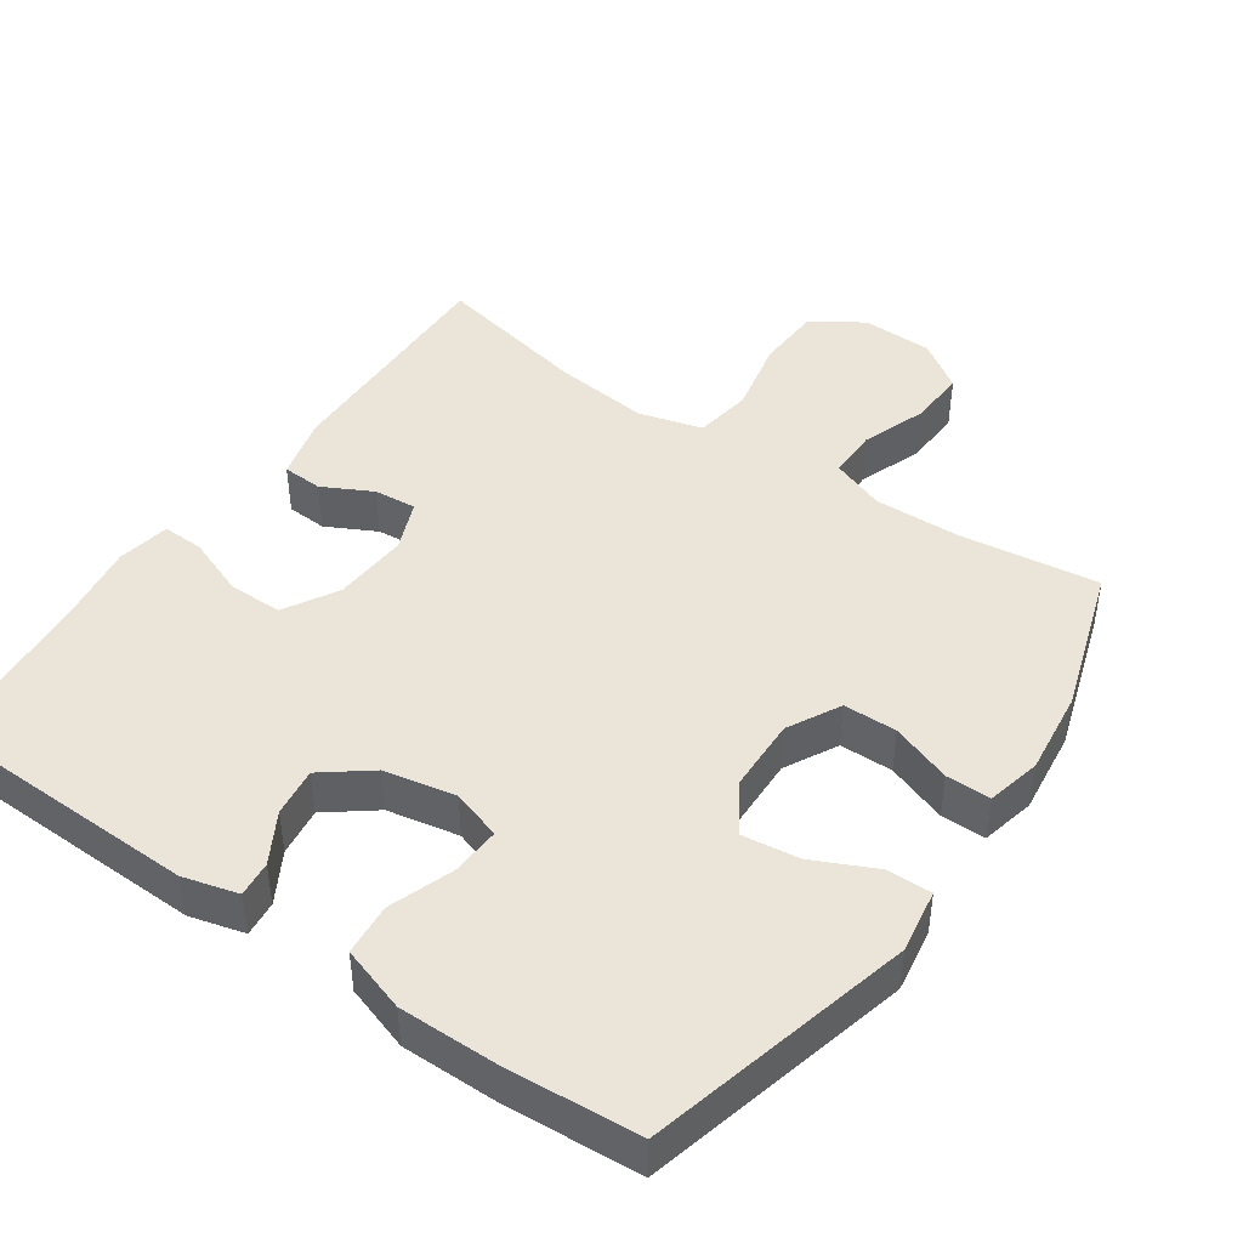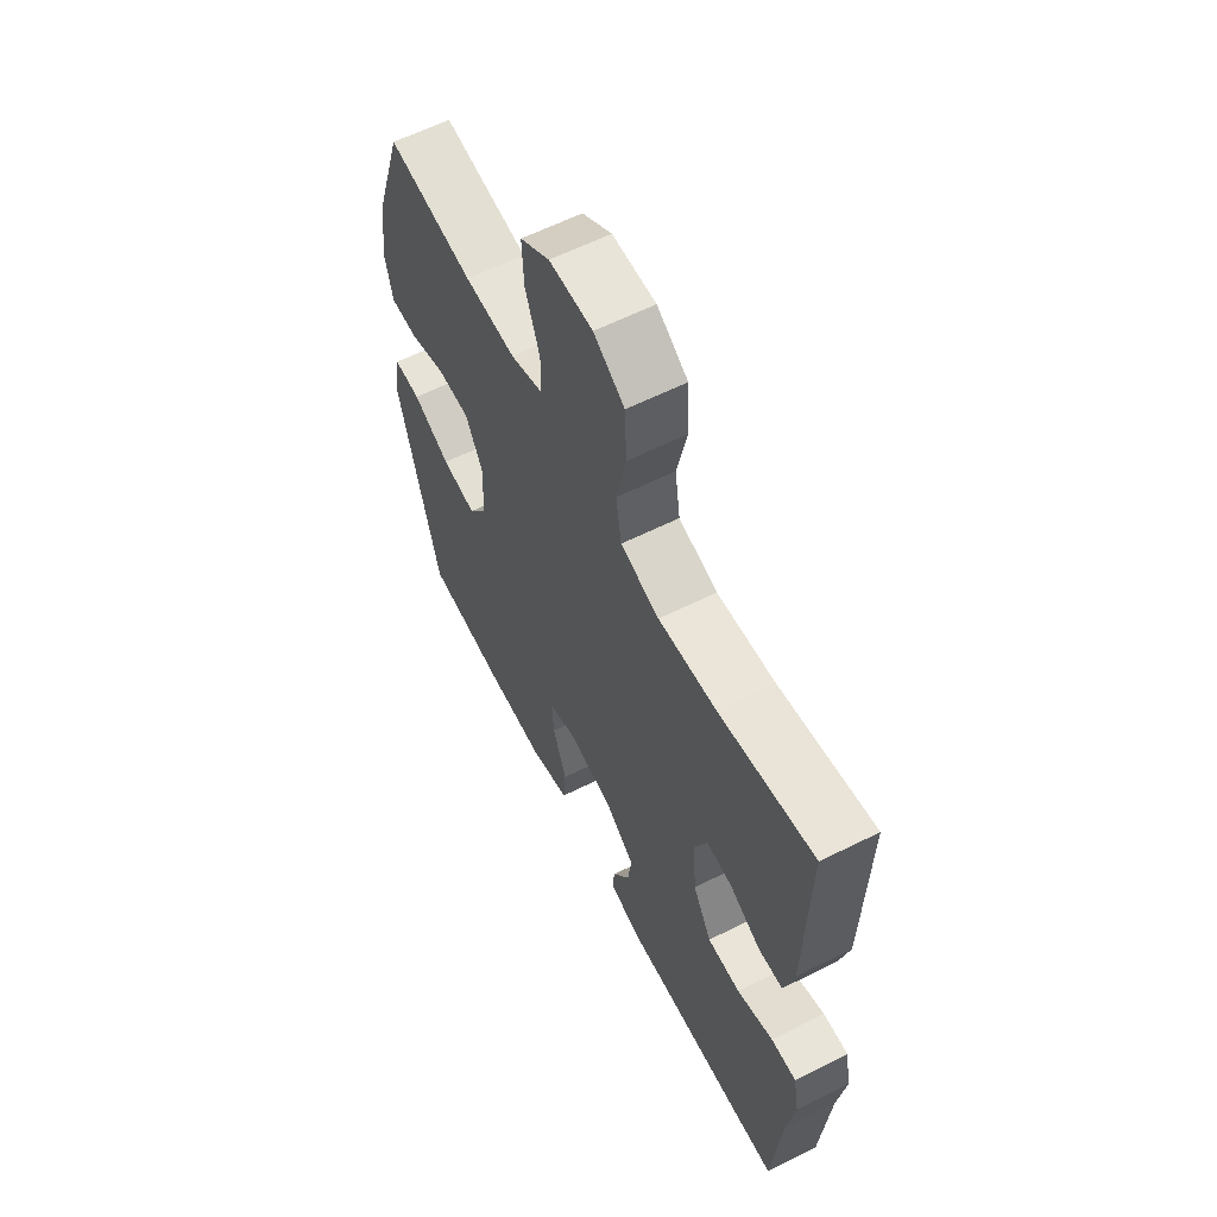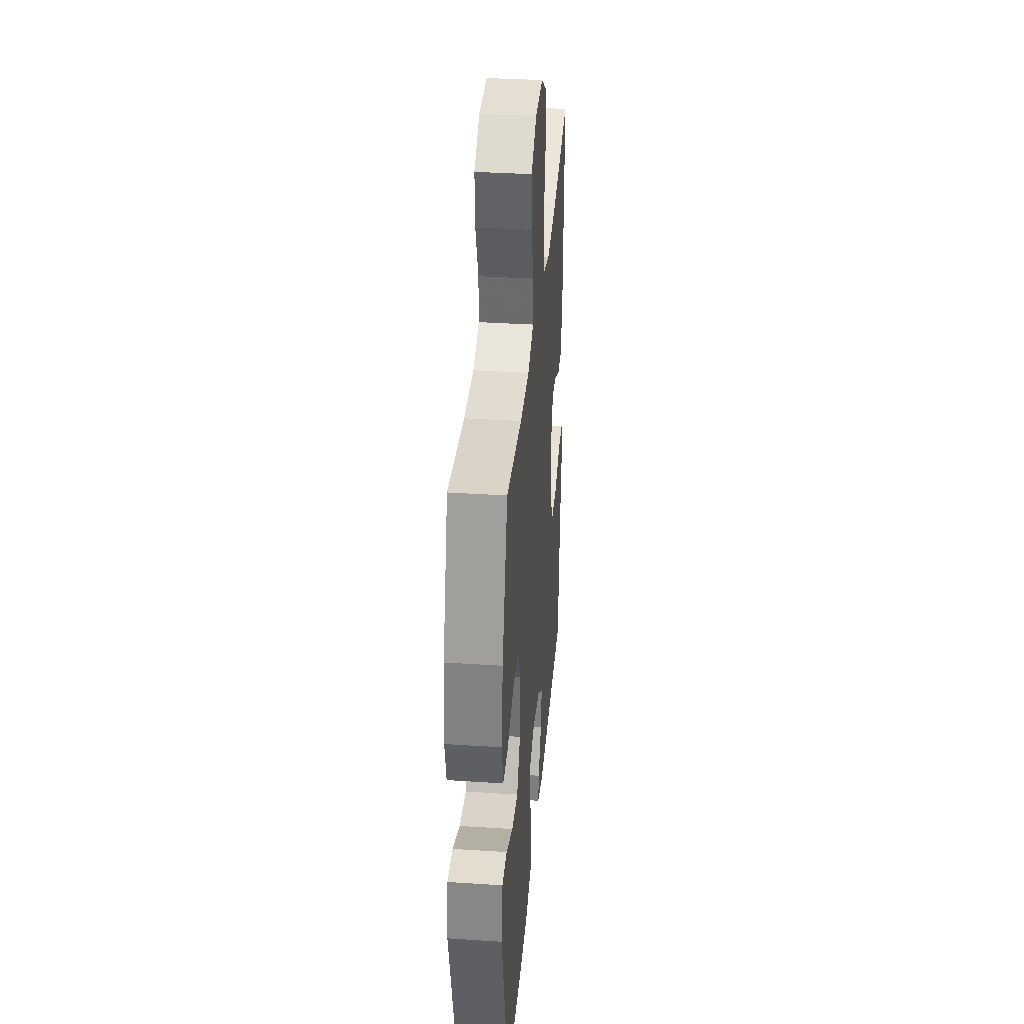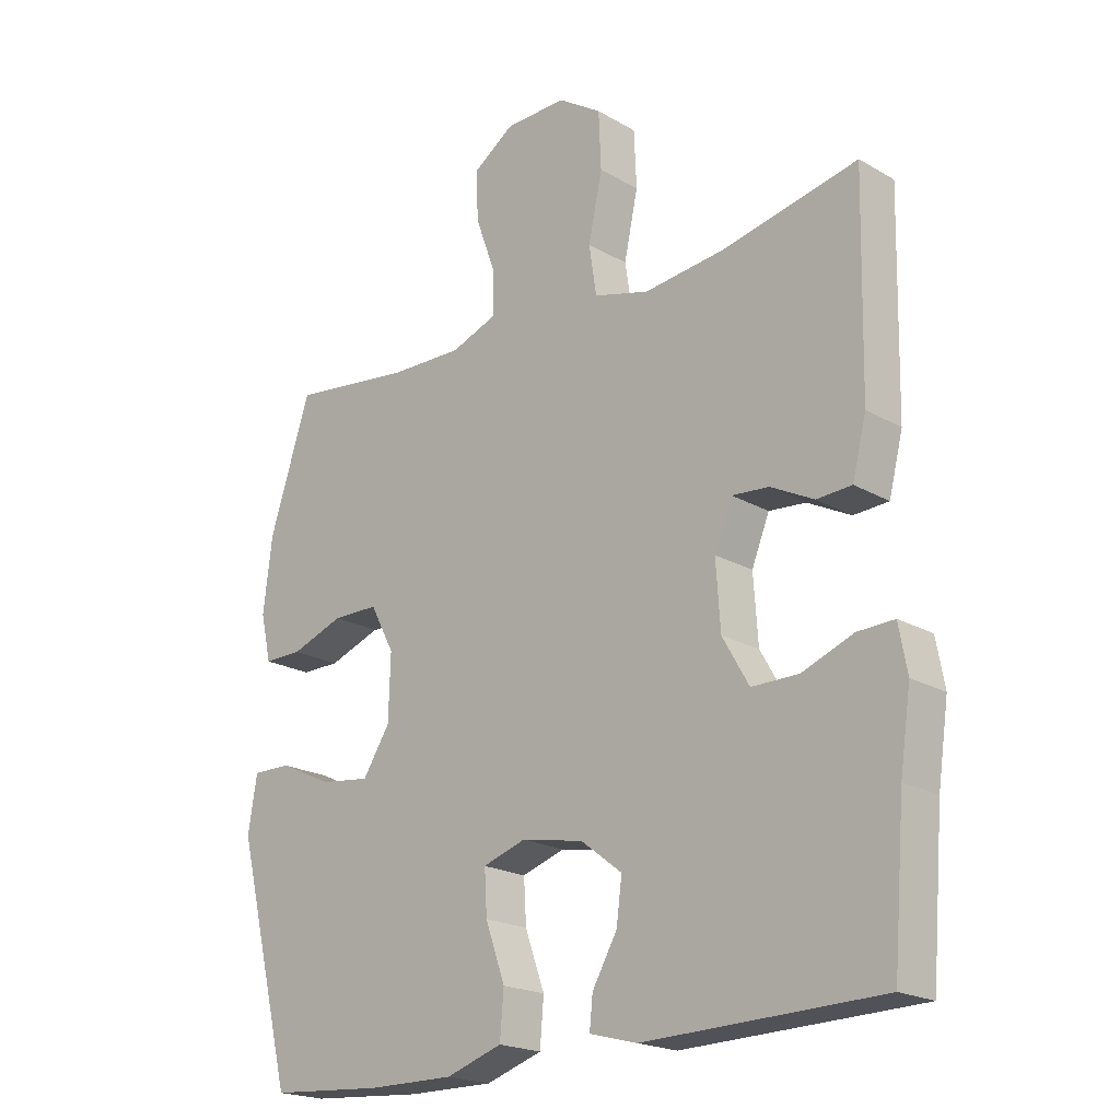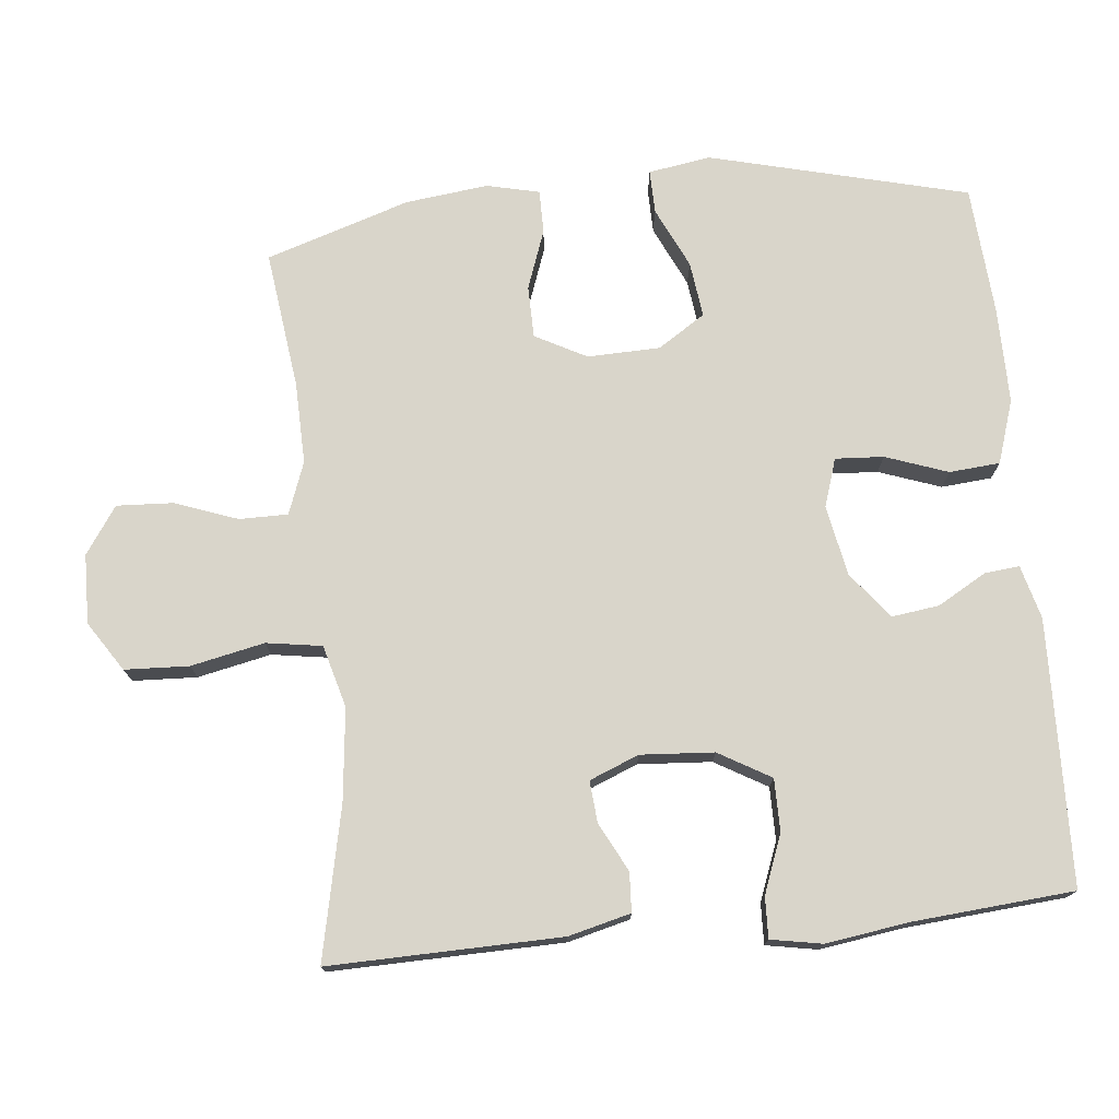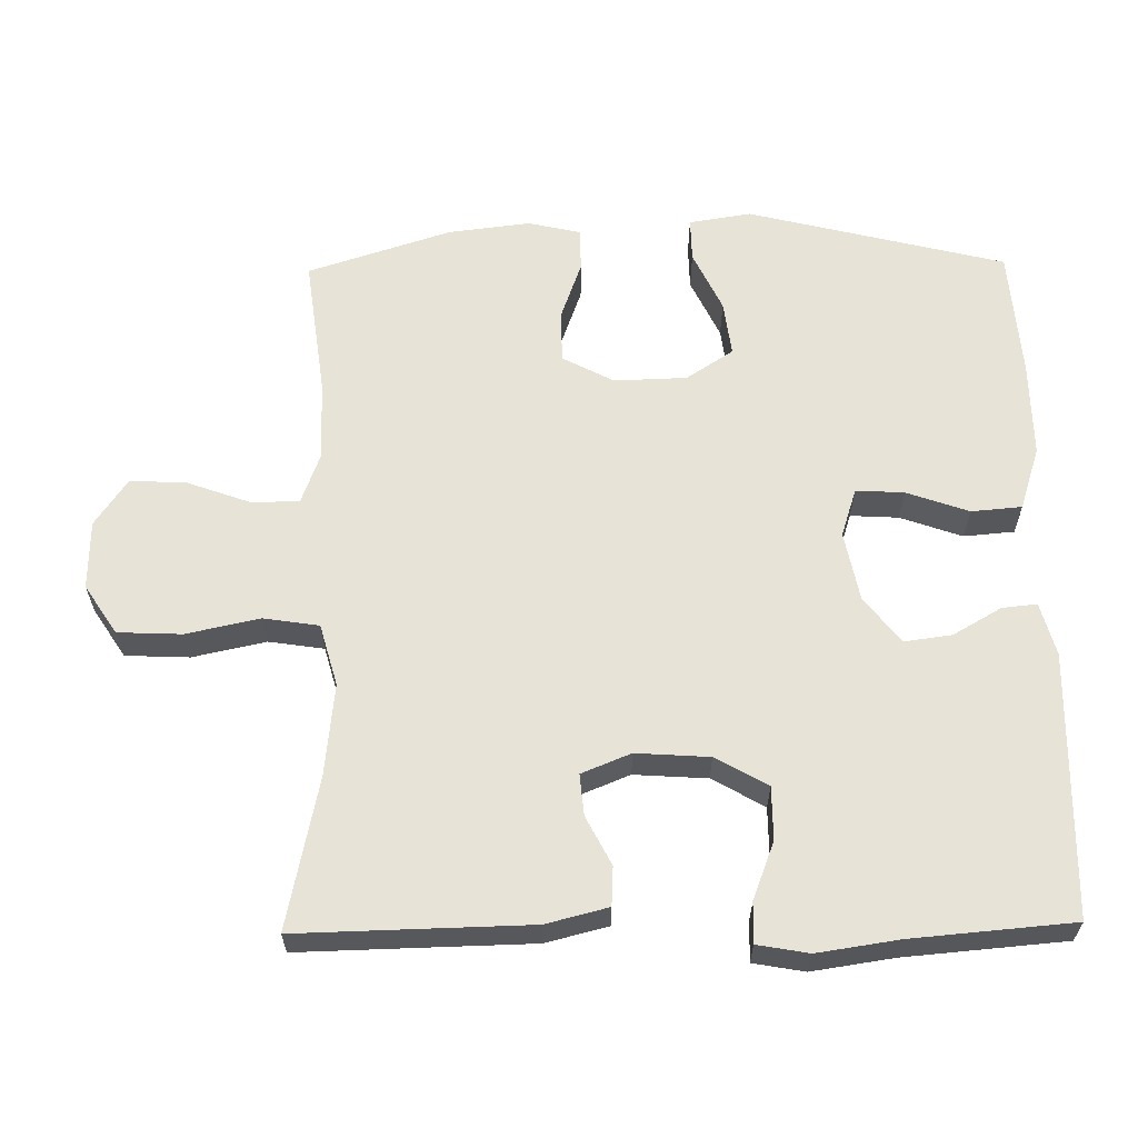
<metadata>
{"format":"obj","ext":"obj","renderer":"f3d","projection":"perspective","resolution":1024,"background":"white","views":[{"elev":44.7,"azim":-145.3,"up":"+Y"},{"elev":61.2,"azim":63.1,"up":"+Z"},{"elev":35.9,"azim":-85.1,"up":"+Z"},{"elev":-20.4,"azim":43.7,"up":"+Z"},{"elev":74.7,"azim":84.3,"up":"+Y"},{"elev":61.9,"azim":89.1,"up":"+Y"}]}
</metadata>
<code>
v 0.5 0.07 -0.5
v 0.129 0.07 -0.51
v 0.054 0.07 -0.49
v 0.059 0.07 -0.441
v 0.098 0.07 -0.373
v 0.107 0.07 -0.306
v 0.042 0.07 -0.256
v -0.056 0.07 -0.237
v -0.124 0.07 -0.259
v -0.12 0.07 -0.327
v -0.089 0.07 -0.414
v -0.095 0.07 -0.485
v -0.184 0.07 -0.514
v -0.32 0.07 -0.513
v -0.5 0.07 -0.5
v -0.591 0.07 -0.138
v -0.577 0.07 -0.051
v -0.516 0.07 -0.052
v -0.431 0.07 -0.092
v -0.353 0.07 -0.102
v -0.31 0.07 -0.036
v -0.307 0.07 0.066
v -0.345 0.07 0.138
v -0.418 0.07 0.139
v -0.501 0.07 0.109
v -0.562 0.07 0.109
v -0.579 0.07 0.183
v -0.565 0.07 0.299
v -0.5 0.07 0.5
v -0.307 0.07 0.475
v -0.192 0.07 0.472
v -0.119 0.07 0.499
v -0.119 0.07 0.567
v -0.151 0.07 0.655
v -0.155 0.07 0.734
v -0.089 0.07 0.779
v 0.008 0.07 0.781
v 0.077 0.07 0.736
v 0.081 0.07 0.646
v 0.059 0.07 0.543
v 0.071 0.07 0.465
v 0.158 0.07 0.441
v 0.287 0.07 0.455
v 0.5 0.07 0.5
v 0.493 0.07 0.175
v 0.471 0.07 0.088
v 0.416 0.07 0.085
v 0.348 0.07 0.12
v 0.29 0.07 0.125
v 0.262 0.07 0.056
v 0.269 0.07 -0.047
v 0.311 0.07 -0.12
v 0.385 0.07 -0.12
v 0.466 0.07 -0.089
v 0.523 0.07 -0.087
v 0.536 0.07 -0.159
v 0.519 0.07 -0.274
v 0.5 0 -0.5
v 0.129 0 -0.51
v 0.054 0 -0.49
v 0.059 0 -0.441
v 0.098 0 -0.373
v 0.107 0 -0.306
v 0.042 0 -0.256
v -0.056 0 -0.237
v -0.124 0 -0.259
v -0.12 0 -0.327
v -0.089 0 -0.414
v -0.095 0 -0.485
v -0.184 0 -0.514
v -0.32 0 -0.513
v -0.5 0 -0.5
v -0.591 0 -0.138
v -0.577 0 -0.051
v -0.516 0 -0.052
v -0.431 0 -0.092
v -0.353 0 -0.102
v -0.31 0 -0.036
v -0.307 0 0.066
v -0.345 0 0.138
v -0.418 0 0.139
v -0.501 0 0.109
v -0.562 0 0.109
v -0.579 0 0.183
v -0.565 0 0.299
v -0.5 0 0.5
v -0.307 0 0.475
v -0.192 0 0.472
v -0.119 0 0.499
v -0.119 0 0.567
v -0.151 0 0.655
v -0.155 0 0.734
v -0.089 0 0.779
v 0.008 0 0.781
v 0.077 0 0.736
v 0.081 0 0.646
v 0.059 0 0.543
v 0.071 0 0.465
v 0.158 0 0.441
v 0.287 0 0.455
v 0.5 0 0.5
v 0.493 0 0.175
v 0.471 0 0.088
v 0.416 0 0.085
v 0.348 0 0.12
v 0.29 0 0.125
v 0.262 0 0.056
v 0.269 0 -0.047
v 0.311 0 -0.12
v 0.385 0 -0.12
v 0.466 0 -0.089
v 0.523 0 -0.087
v 0.536 0 -0.159
v 0.519 0 -0.274
f 55 56 57
f 54 55 57
f 53 54 57
f 3 4 5
f 2 3 5
f 1 2 5
f 57 1 5
f 53 57 5
f 52 53 5
f 51 52 5 6
f 50 51 6 7
f 49 50 7 8
f 46 47 48
f 45 46 48
f 44 45 48
f 43 44 48
f 42 43 48 49
f 49 8 9
f 42 49 9
f 41 42 9
f 38 39 40
f 37 38 40
f 36 37 40
f 35 36 40
f 34 35 40
f 33 34 40
f 32 33 40 41
f 31 32 41 9
f 28 29 30
f 27 28 30
f 26 27 30
f 25 26 30
f 24 25 30
f 23 24 30 31
f 22 23 31 9
f 17 18 19
f 16 17 19
f 15 16 19
f 14 15 19
f 13 14 19
f 12 13 19
f 11 12 19
f 10 11 19
f 10 19 20
f 21 22 9 10
f 10 20 21
f 114 113 112
f 114 112 111
f 114 111 110
f 62 61 60
f 62 60 59
f 62 59 58
f 62 58 114
f 62 114 110
f 62 110 109
f 63 62 109 108
f 64 63 108 107
f 65 64 107 106
f 105 104 103
f 105 103 102
f 105 102 101
f 105 101 100
f 106 105 100 99
f 66 65 106
f 66 106 99
f 66 99 98
f 97 96 95
f 97 95 94
f 97 94 93
f 97 93 92
f 97 92 91
f 97 91 90
f 98 97 90 89
f 66 98 89 88
f 87 86 85
f 87 85 84
f 87 84 83
f 87 83 82
f 87 82 81
f 88 87 81 80
f 66 88 80 79
f 76 75 74
f 76 74 73
f 76 73 72
f 76 72 71
f 76 71 70
f 76 70 69
f 76 69 68
f 76 68 67
f 77 76 67
f 67 66 79 78
f 78 77 67
f 1 58 59 2
f 2 59 60 3
f 3 60 61 4
f 4 61 62 5
f 5 62 63 6
f 6 63 64 7
f 7 64 65 8
f 8 65 66 9
f 9 66 67 10
f 10 67 68 11
f 11 68 69 12
f 12 69 70 13
f 13 70 71 14
f 14 71 72 15
f 15 72 73 16
f 16 73 74 17
f 17 74 75 18
f 18 75 76 19
f 19 76 77 20
f 20 77 78 21
f 21 78 79 22
f 22 79 80 23
f 23 80 81 24
f 24 81 82 25
f 25 82 83 26
f 26 83 84 27
f 27 84 85 28
f 28 85 86 29
f 29 86 87 30
f 30 87 88 31
f 31 88 89 32
f 32 89 90 33
f 33 90 91 34
f 34 91 92 35
f 35 92 93 36
f 36 93 94 37
f 37 94 95 38
f 38 95 96 39
f 39 96 97 40
f 40 97 98 41
f 41 98 99 42
f 42 99 100 43
f 43 100 101 44
f 44 101 102 45
f 45 102 103 46
f 46 103 104 47
f 47 104 105 48
f 48 105 106 49
f 49 106 107 50
f 50 107 108 51
f 51 108 109 52
f 52 109 110 53
f 53 110 111 54
f 54 111 112 55
f 55 112 113 56
f 56 113 114 57
f 57 114 58 1

</code>
